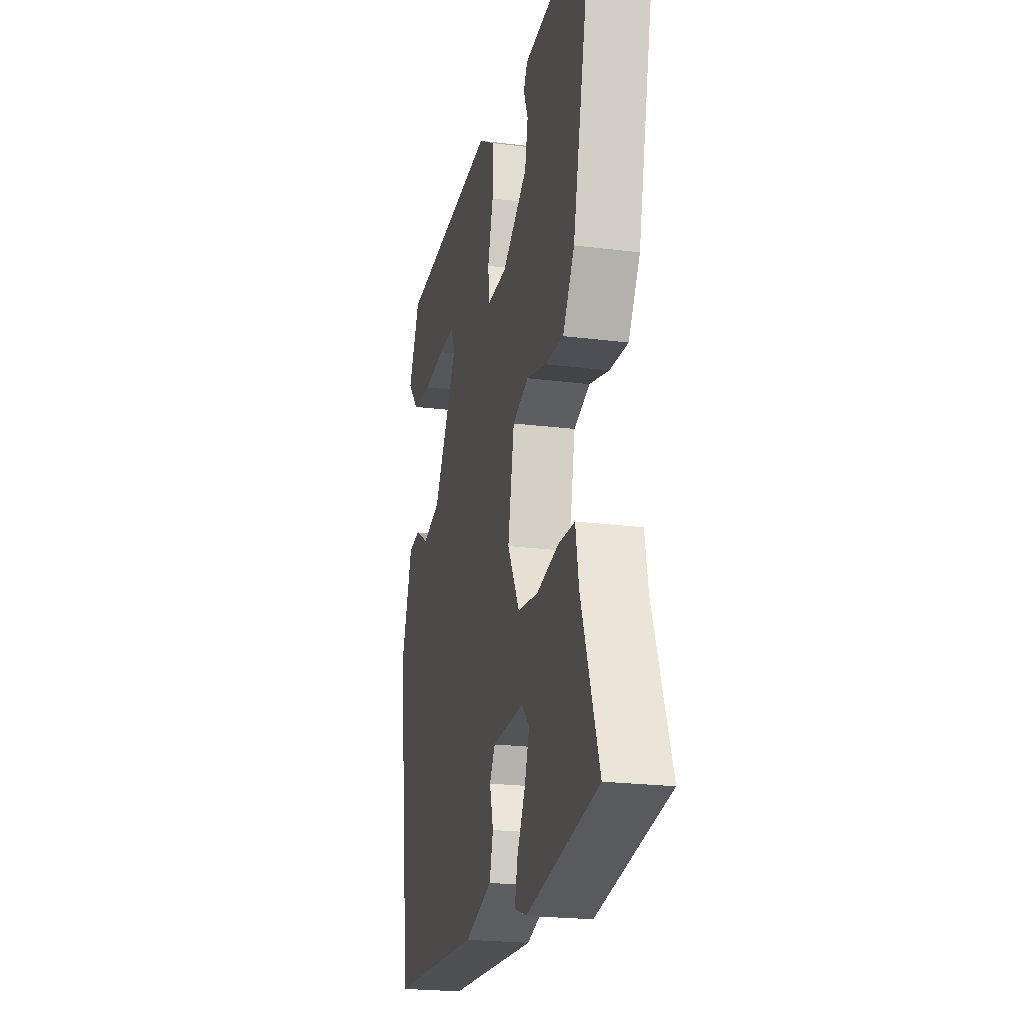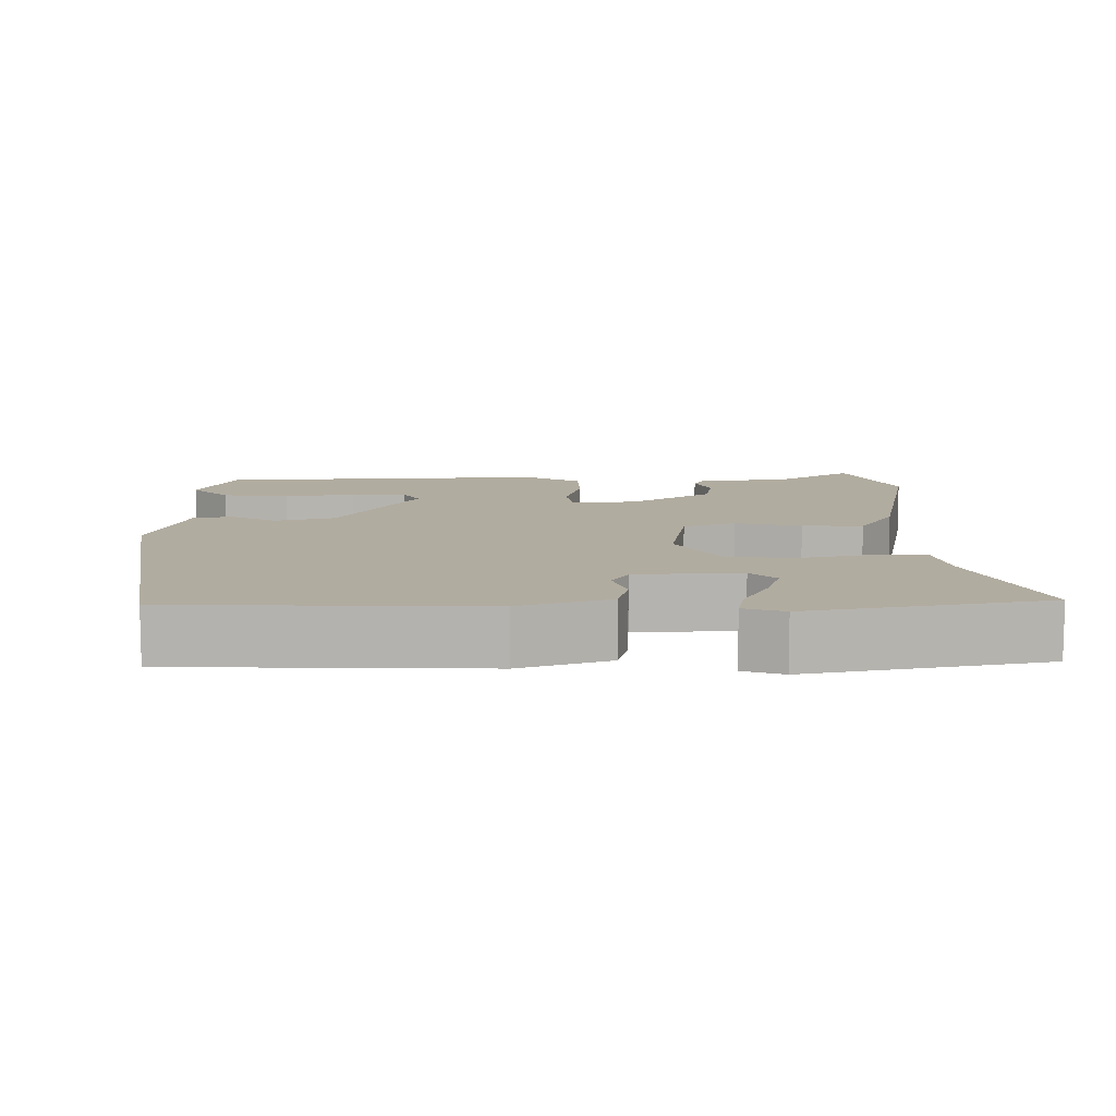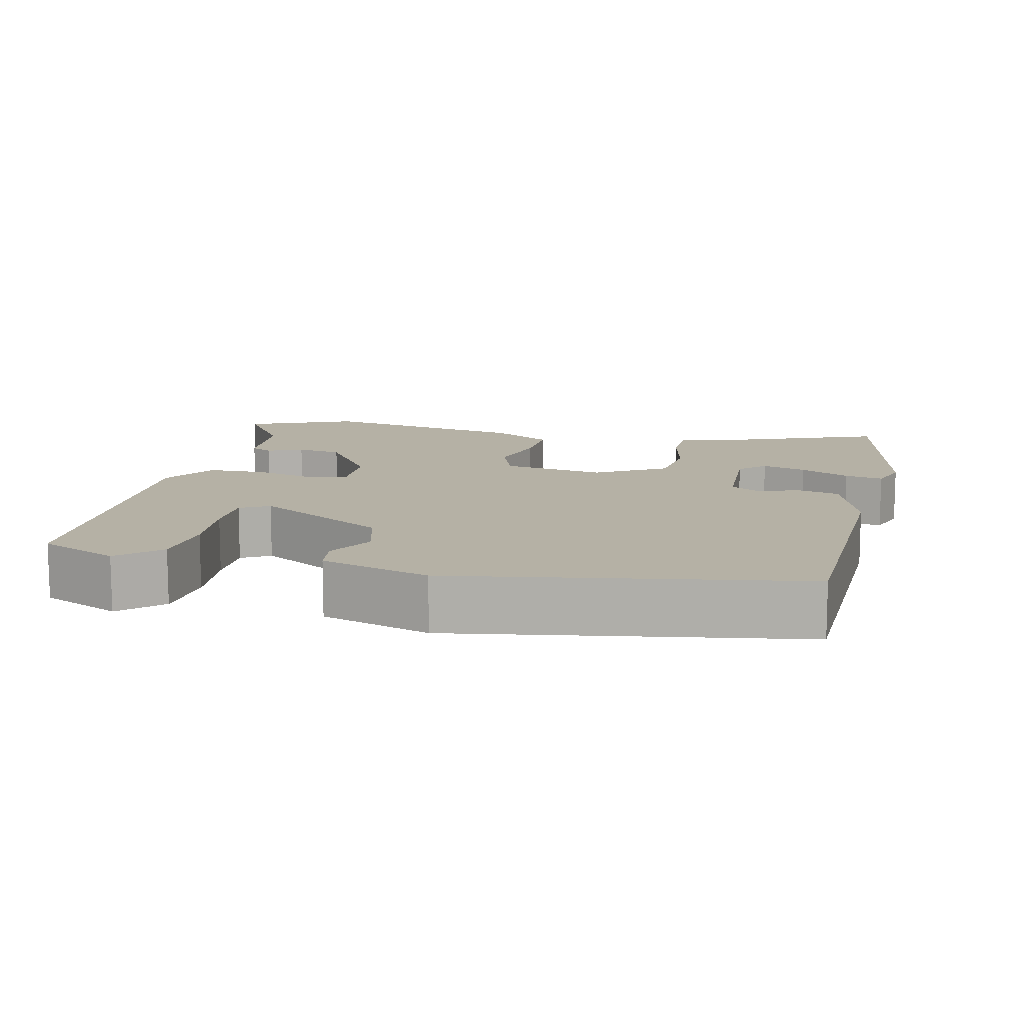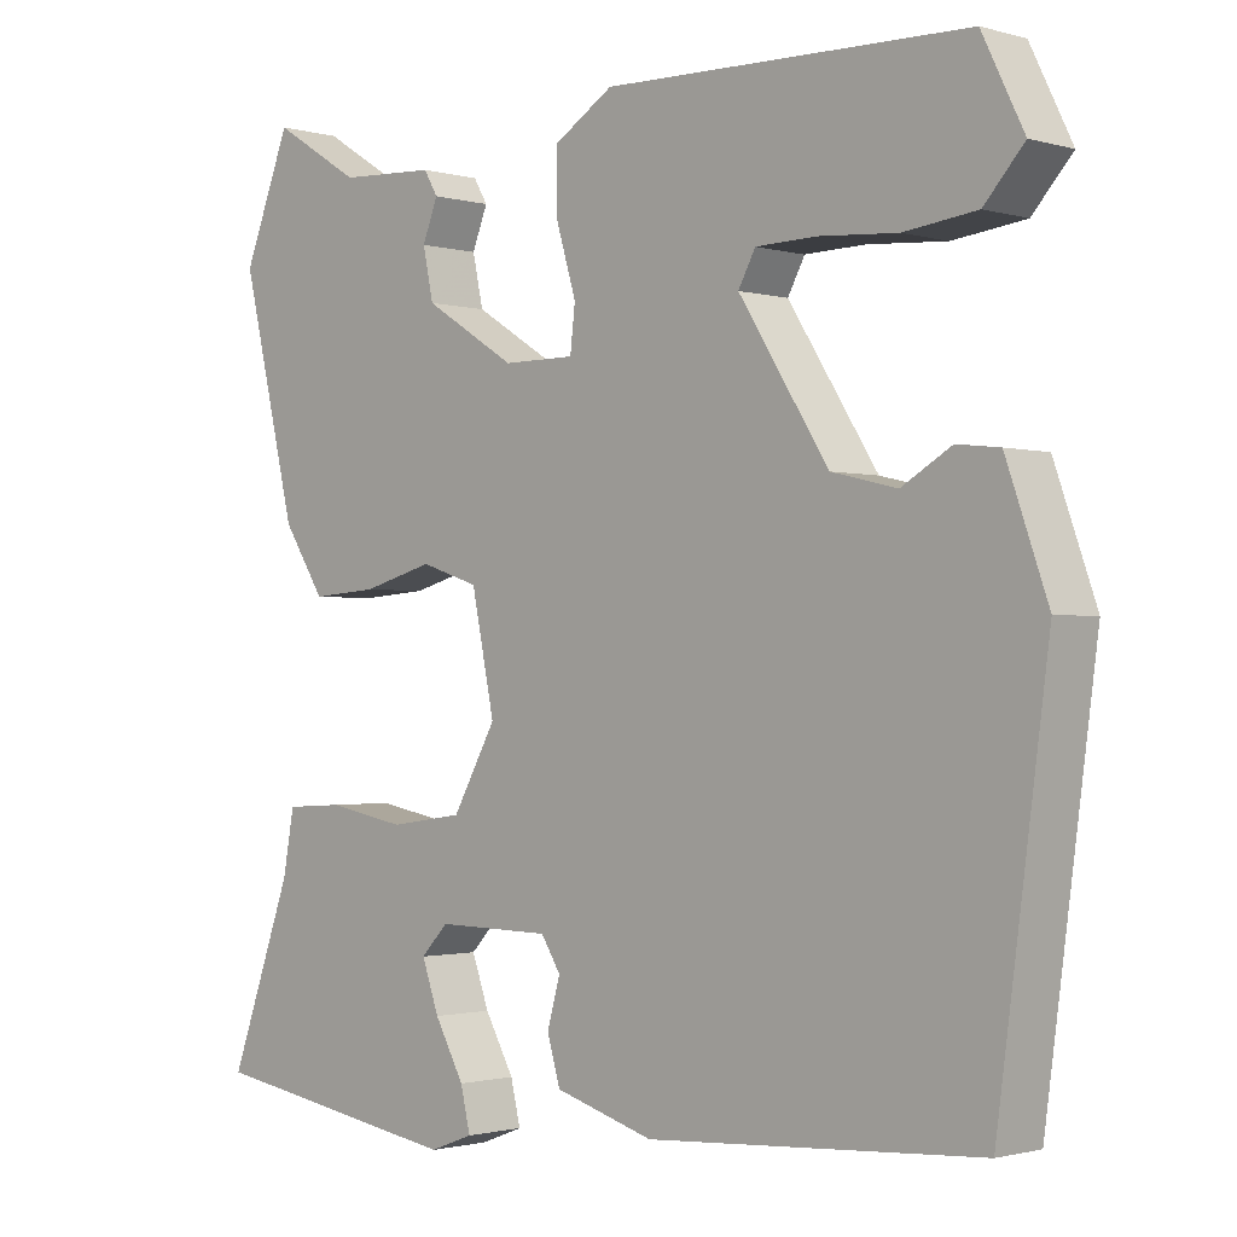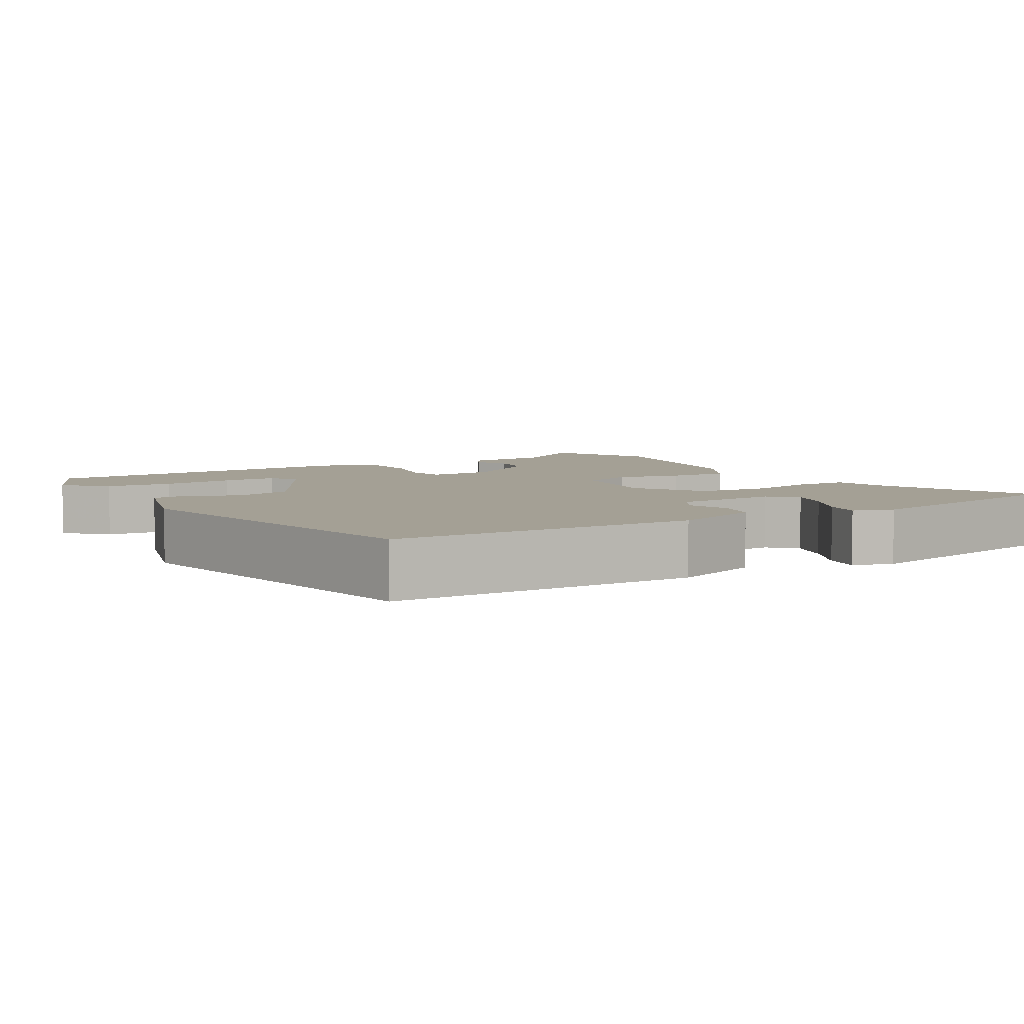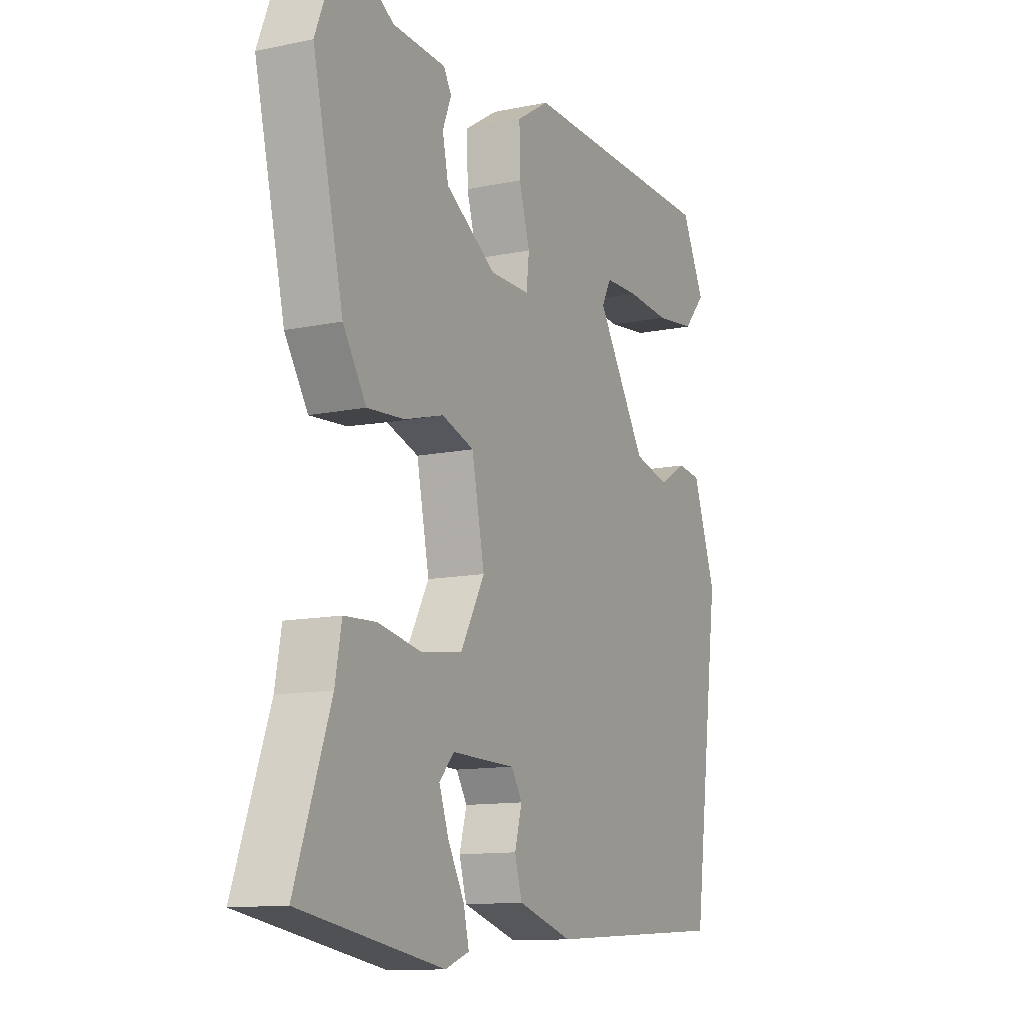
<metadata>
{"format":"obj","ext":"obj","renderer":"f3d","projection":"perspective","resolution":1024,"background":"white","views":[{"elev":-22.4,"azim":-102.3,"up":"+Z"},{"elev":10.1,"azim":177.5,"up":"+Y"},{"elev":11.8,"azim":101.1,"up":"+Y"},{"elev":-1.3,"azim":44.1,"up":"+Z"},{"elev":5.7,"azim":146.1,"up":"+Y"},{"elev":-12.0,"azim":-63.6,"up":"+Z"}]}
</metadata>
<code>
v -0.555 0.07 -0.475
v -0.478 0.07 -0.261
v -0.464 0.07 -0.184
v -0.393 0.07 -0.18
v -0.297 0.07 -0.198
v -0.207 0.07 -0.185
v -0.154 0.07 -0.09
v -0.182 0.07 0.047
v -0.253 0.07 0.07
v -0.34 0.07 0.046
v -0.421 0.07 0.04
v -0.472 0.07 0.119
v -0.539 0.07 0.401
v -0.481 0.07 0.548
v -0.373 0.07 0.481
v -0.255 0.07 0.475
v -0.238 0.07 0.446
v -0.257 0.07 0.398
v -0.244 0.07 0.337
v -0.132 0.07 0.267
v -0.044 0.07 0.267
v -0.038 0.07 0.321
v -0.062 0.07 0.401
v -0.063 0.07 0.478
v 0.01 0.07 0.524
v 0.455 0.07 0.515
v 0.506 0.07 0.411
v 0.457 0.07 0.356
v 0.368 0.07 0.345
v 0.271 0.07 0.352
v 0.197 0.07 0.35
v 0.176 0.07 0.311
v 0.286 0.07 0.138
v 0.366 0.07 0.119
v 0.427 0.07 0.155
v 0.479 0.07 0.149
v 0.53 0.07 0.005
v 0.468 0.07 -0.458
v 0.062 0.07 -0.484
v -0.059 0.07 -0.448
v -0.075 0.07 -0.393
v -0.059 0.07 -0.336
v -0.083 0.07 -0.298
v -0.223 0.07 -0.296
v -0.256 0.07 -0.331
v -0.235 0.07 -0.39
v -0.199 0.07 -0.455
v -0.187 0.07 -0.506
v -0.24 0.07 -0.526
v -0.555 0 -0.475
v -0.478 0 -0.261
v -0.464 0 -0.184
v -0.393 0 -0.18
v -0.297 0 -0.198
v -0.207 0 -0.185
v -0.154 0 -0.09
v -0.182 0 0.047
v -0.253 0 0.07
v -0.34 0 0.046
v -0.421 0 0.04
v -0.472 0 0.119
v -0.539 0 0.401
v -0.481 0 0.548
v -0.373 0 0.481
v -0.255 0 0.475
v -0.238 0 0.446
v -0.257 0 0.398
v -0.244 0 0.337
v -0.132 0 0.267
v -0.044 0 0.267
v -0.038 0 0.321
v -0.062 0 0.401
v -0.063 0 0.478
v 0.01 0 0.524
v 0.455 0 0.515
v 0.506 0 0.411
v 0.457 0 0.356
v 0.368 0 0.345
v 0.271 0 0.352
v 0.197 0 0.35
v 0.176 0 0.311
v 0.286 0 0.138
v 0.366 0 0.119
v 0.427 0 0.155
v 0.479 0 0.149
v 0.53 0 0.005
v 0.468 0 -0.458
v 0.062 0 -0.484
v -0.059 0 -0.448
v -0.075 0 -0.393
v -0.059 0 -0.336
v -0.083 0 -0.298
v -0.223 0 -0.296
v -0.256 0 -0.331
v -0.235 0 -0.39
v -0.199 0 -0.455
v -0.187 0 -0.506
v -0.24 0 -0.526
f 46 47 48 49
f 45 46 49 1
f 44 45 1 2
f 43 44 2 3
f 39 40 41 42
f 39 42 43
f 38 39 43
f 34 35 36 37
f 33 34 37 38
f 32 33 38 43
f 27 28 29 30
f 27 30 31
f 26 27 31
f 25 26 31
f 22 23 24 25
f 21 22 25 31
f 15 16 17 18
f 15 18 19
f 14 15 19
f 13 14 19
f 12 13 19 20
f 9 10 11 12
f 43 3 4 5
f 43 5 6
f 32 43 6 7
f 21 31 32 7
f 9 12 20 21
f 8 9 21
f 7 8 21
f 98 97 96 95
f 50 98 95 94
f 51 50 94 93
f 52 51 93 92
f 91 90 89 88
f 92 91 88
f 92 88 87
f 86 85 84 83
f 87 86 83 82
f 92 87 82 81
f 79 78 77 76
f 80 79 76
f 80 76 75
f 80 75 74
f 74 73 72 71
f 80 74 71 70
f 67 66 65 64
f 68 67 64
f 68 64 63
f 68 63 62
f 69 68 62 61
f 61 60 59 58
f 54 53 52 92
f 55 54 92
f 56 55 92 81
f 56 81 80 70
f 70 69 61 58
f 70 58 57
f 70 57 56
f 1 50 51 2
f 2 51 52 3
f 3 52 53 4
f 4 53 54 5
f 5 54 55 6
f 6 55 56 7
f 7 56 57 8
f 8 57 58 9
f 9 58 59 10
f 10 59 60 11
f 11 60 61 12
f 12 61 62 13
f 13 62 63 14
f 14 63 64 15
f 15 64 65 16
f 16 65 66 17
f 17 66 67 18
f 18 67 68 19
f 19 68 69 20
f 20 69 70 21
f 21 70 71 22
f 22 71 72 23
f 23 72 73 24
f 24 73 74 25
f 25 74 75 26
f 26 75 76 27
f 27 76 77 28
f 28 77 78 29
f 29 78 79 30
f 30 79 80 31
f 31 80 81 32
f 32 81 82 33
f 33 82 83 34
f 34 83 84 35
f 35 84 85 36
f 36 85 86 37
f 37 86 87 38
f 38 87 88 39
f 39 88 89 40
f 40 89 90 41
f 41 90 91 42
f 42 91 92 43
f 43 92 93 44
f 44 93 94 45
f 45 94 95 46
f 46 95 96 47
f 47 96 97 48
f 48 97 98 49
f 49 98 50 1

</code>
